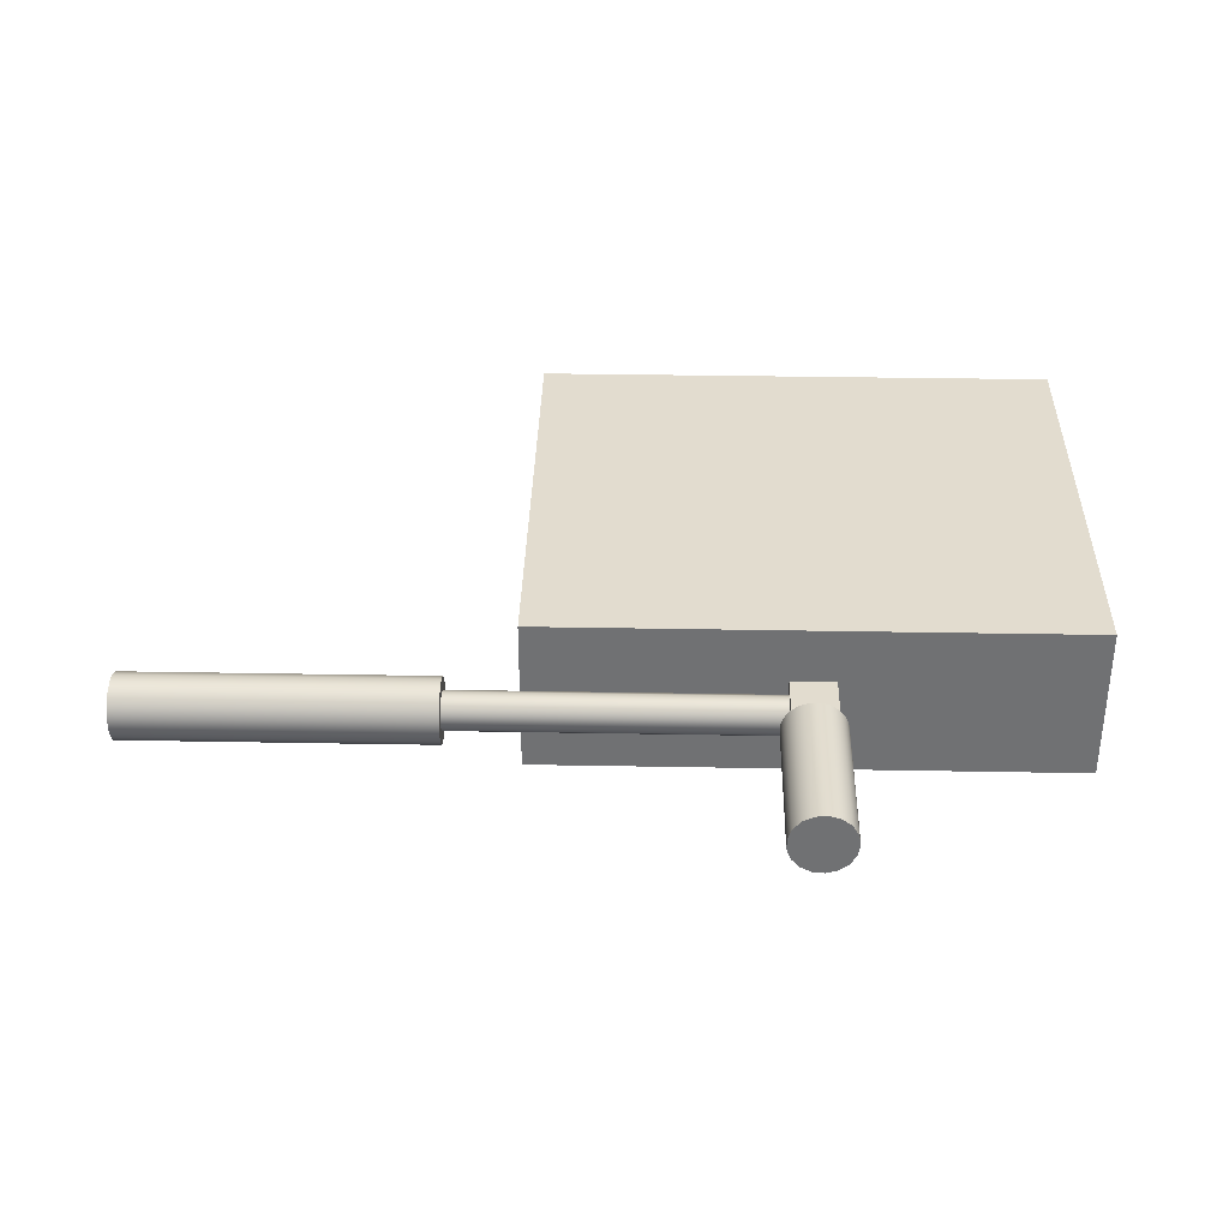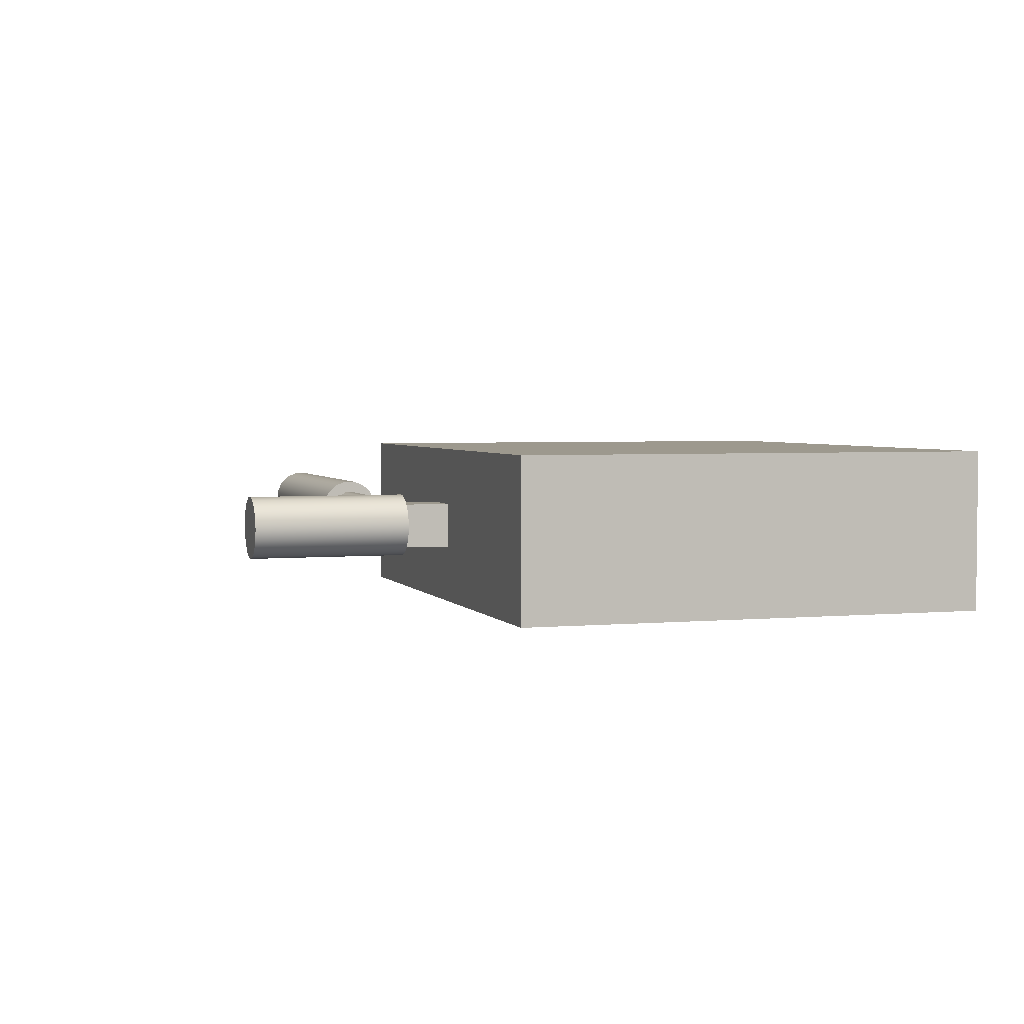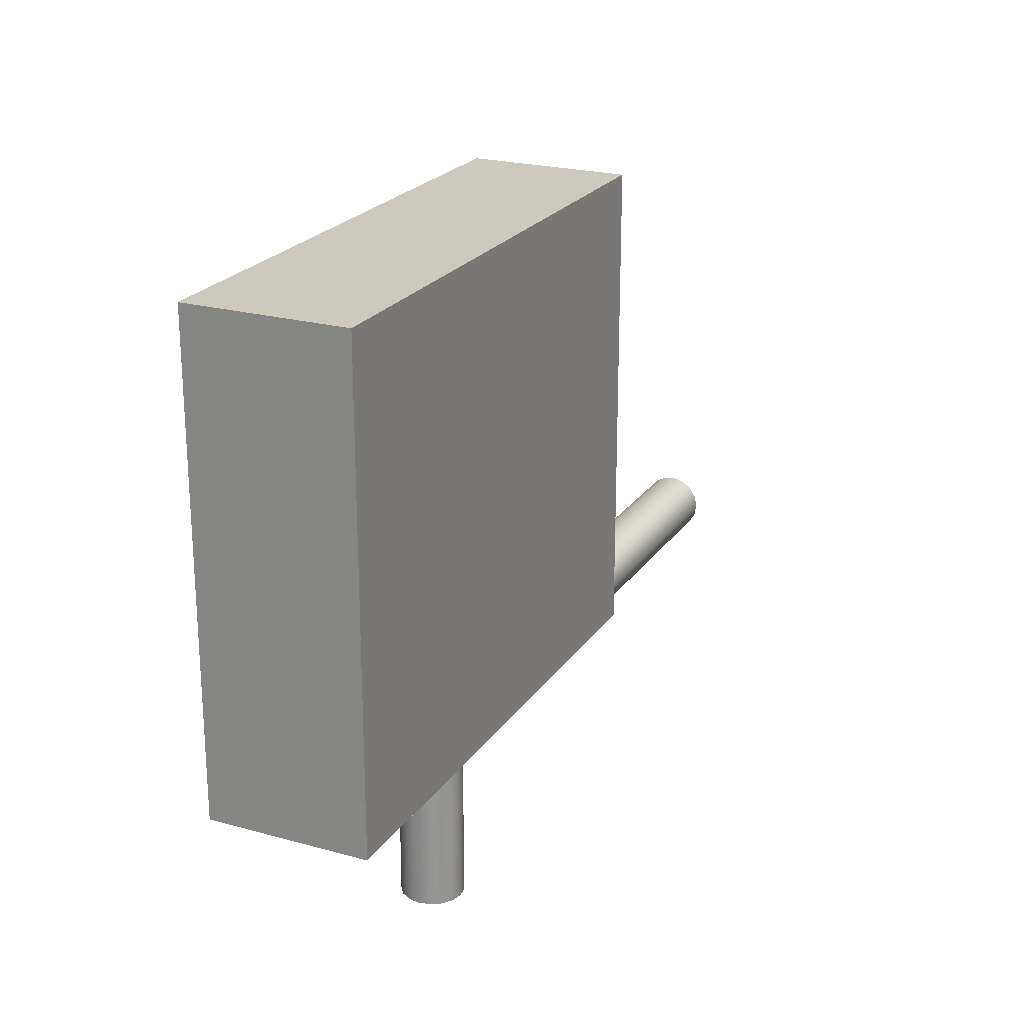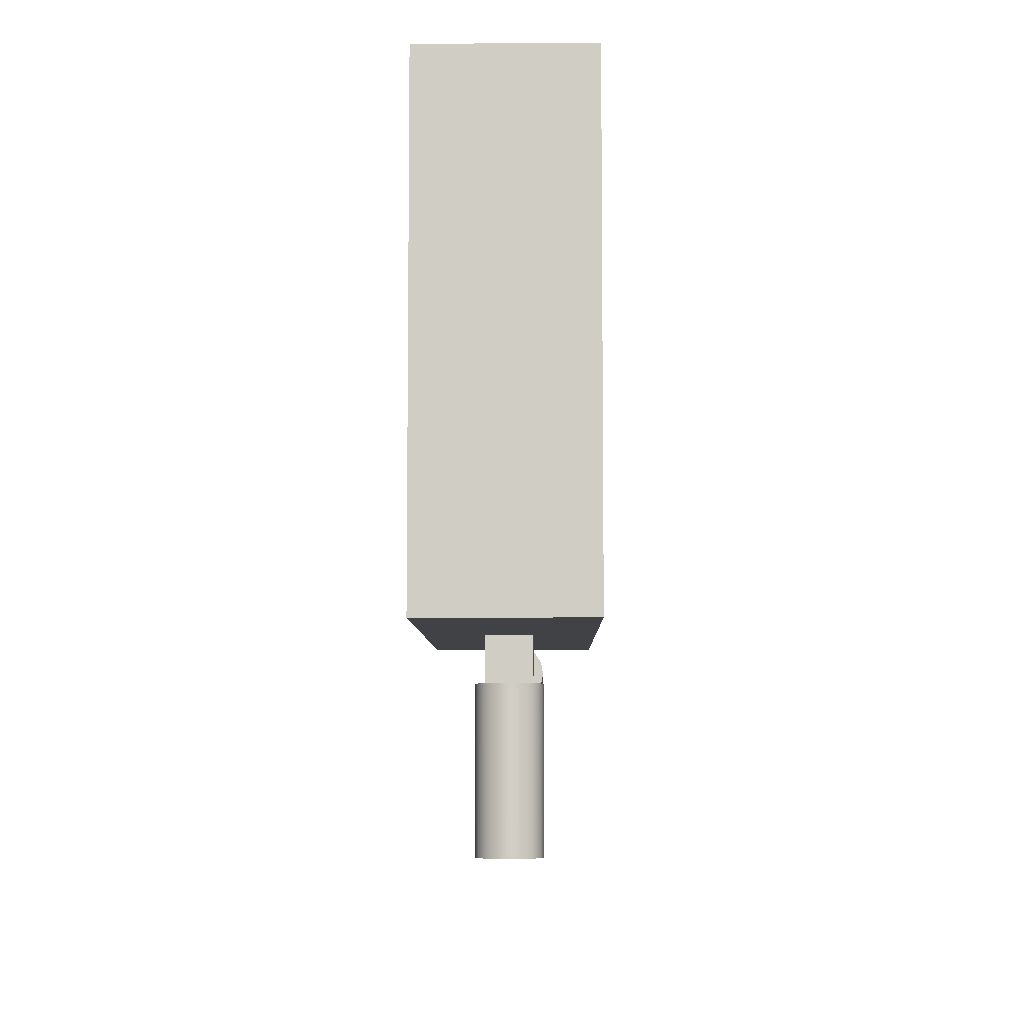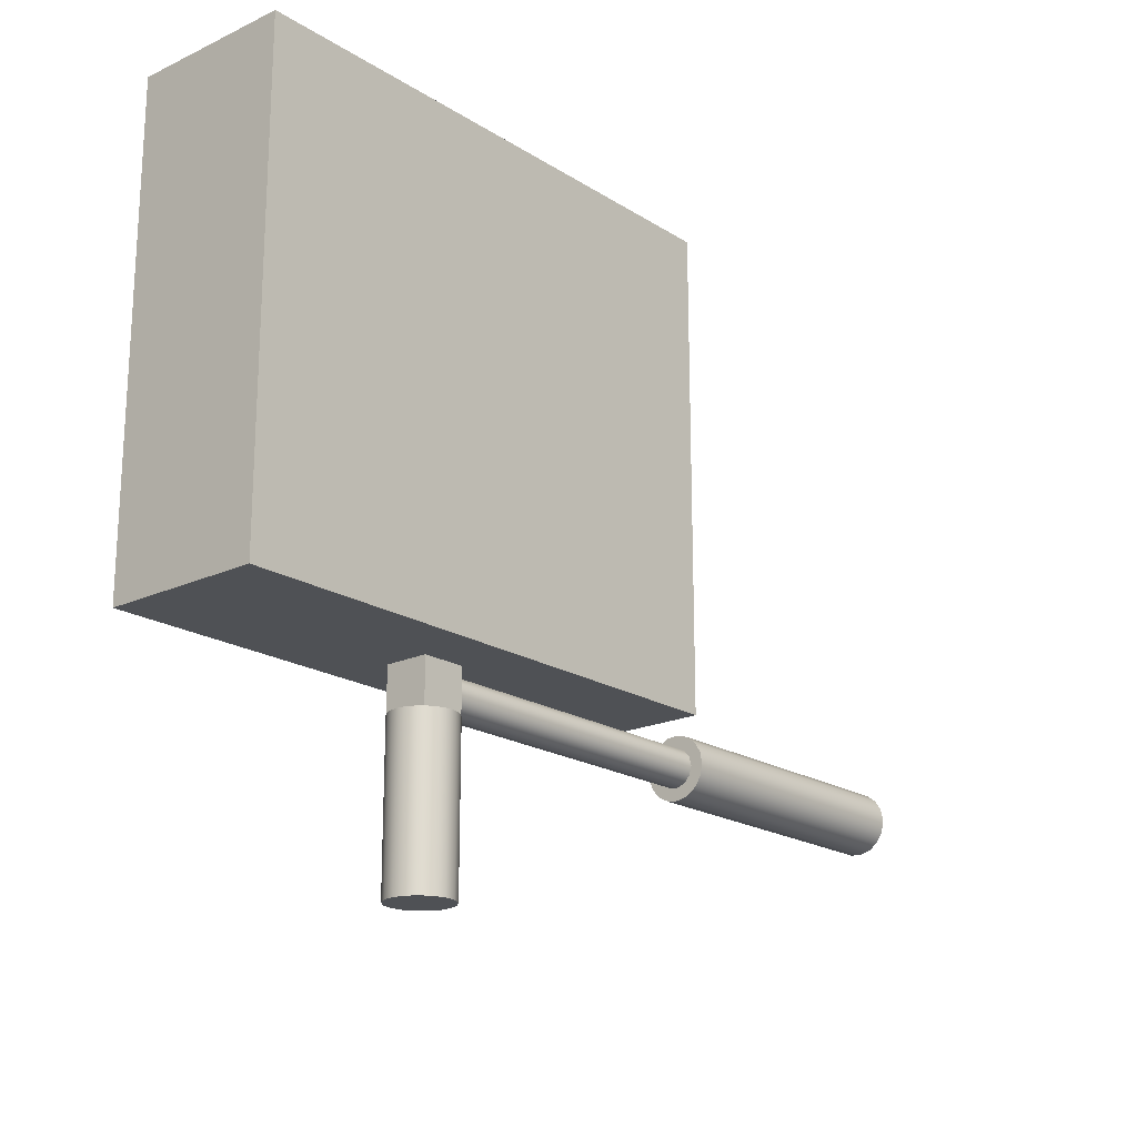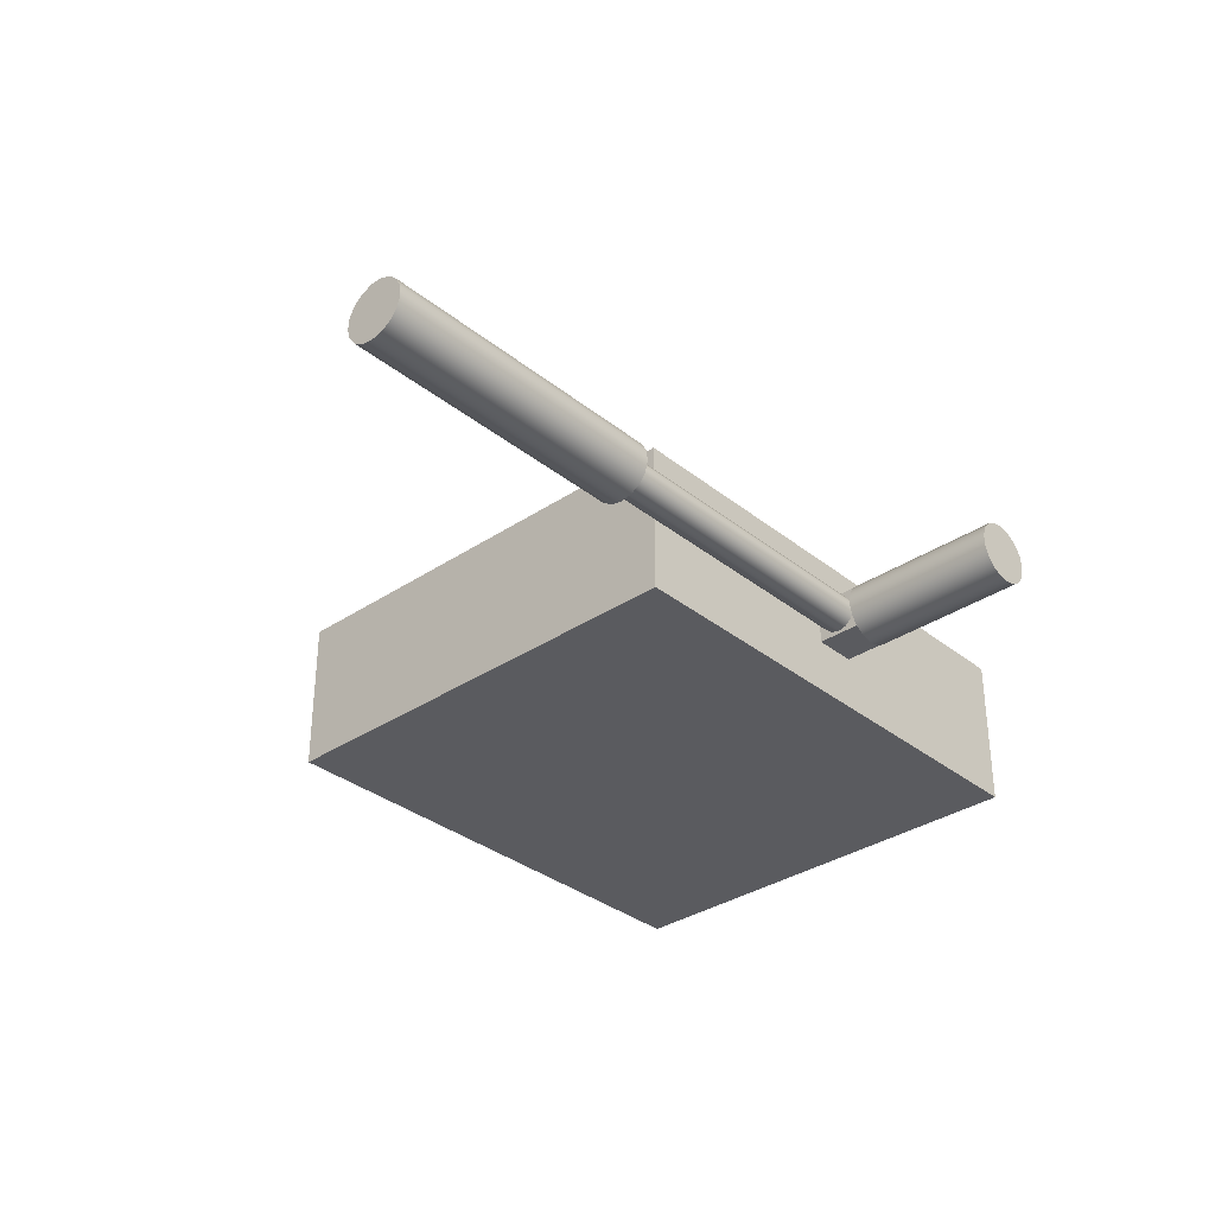
<metadata>
{"format":"obj","ext":"obj","renderer":"f3d","projection":"perspective","resolution":1024,"background":"white","views":[{"elev":34.6,"azim":-178.6,"up":"+Y"},{"elev":3.3,"azim":-107.7,"up":"+Y"},{"elev":22.7,"azim":-64.6,"up":"+Z"},{"elev":-6.4,"azim":-89.3,"up":"+Z"},{"elev":-19.5,"azim":-49.2,"up":"+Z"},{"elev":-33.4,"azim":132.6,"up":"+Y"}]}
</metadata>
<code>
v -8.5 2.5 6.4
v 8.5 2.5 6.4
v 8.5 -2.5 6.4
v -8.5 -2.5 6.4
v 0.7 0.7 6.4
v -0.7 0.7 6.4
v -0.7 -0.7 6.4
v 0.7 -0.7 6.4
v 8.5 -2.5 6.4
v 8.5 2.5 6.4
v 8.5 2.5 21.4
v 8.5 -2.5 21.4
v -8.5 -2.5 6.4
v 8.5 -2.5 6.4
v 8.5 -2.5 21.4
v -8.5 -2.5 21.4
v -8.5 2.5 6.4
v -8.5 -2.5 6.4
v -8.5 -2.5 21.4
v -8.5 2.5 21.4
v 8.5 2.5 6.4
v -8.5 2.5 6.4
v -8.5 2.5 21.4
v 8.5 2.5 21.4
v 8.5 2.5 21.4
v -8.5 2.5 21.4
v -8.5 -2.5 21.4
v 8.5 -2.5 21.4
v 10.7 -1 5.7
v 10.7 -0.9325 6.061
v 10.7 -0.739 6.374
v 10.7 -0.4457 6.595
v 10.7 -0.09227 6.696
v 10.7 0.2737 6.662
v 10.7 0.6026 6.498
v 10.7 0.8502 6.226
v 10.7 0.983 5.884
v 10.7 0.983 5.516
v 10.7 0.8502 5.174
v 10.7 0.6026 4.902
v 10.7 0.2737 4.738
v 10.7 -0.09227 4.704
v 10.7 -0.4457 4.805
v 10.7 -0.739 5.026
v 10.7 -0.9325 5.339
v 10.7 -0.6 5.7
v 10.7 -0.5313 5.421
v 10.7 -0.3408 5.206
v 10.7 -0.07232 5.104
v 10.7 0.2128 5.139
v 10.7 0.4491 5.302
v 10.7 0.5826 5.556
v 10.7 0.5826 5.844
v 10.7 0.4491 6.098
v 10.7 0.2128 6.261
v 10.7 -0.07232 6.296
v 10.7 -0.3408 6.194
v 10.7 -0.5313 5.979
v 20.2 -1 5.7
v 20.2 -0.9325 6.061
v 20.2 -0.739 6.374
v 20.2 -0.4457 6.595
v 20.2 -0.09227 6.696
v 20.2 0.2737 6.662
v 20.2 0.6026 6.498
v 20.2 0.8502 6.226
v 20.2 0.983 5.884
v 20.2 0.983 5.516
v 20.2 0.8502 5.174
v 20.2 0.6026 4.902
v 20.2 0.2737 4.738
v 20.2 -0.09227 4.704
v 20.2 -0.4457 4.805
v 20.2 -0.739 5.026
v 20.2 -0.9325 5.339
v 10.7 -1 5.7
v 10.7 -0.9325 5.339
v 10.7 -0.739 5.026
v 10.7 -0.4457 4.805
v 10.7 -0.09227 4.704
v 10.7 0.2737 4.738
v 10.7 0.6026 4.902
v 10.7 0.8502 5.174
v 10.7 0.983 5.516
v 10.7 0.983 5.884
v 10.7 0.8502 6.226
v 10.7 0.6026 6.498
v 10.7 0.2737 6.662
v 10.7 -0.09227 6.696
v 10.7 -0.4457 6.595
v 10.7 -0.739 6.374
v 10.7 -0.9325 6.061
v 10.7 -1 5.7
v 20.2 -1 5.7
v 20.2 -1 5.7
v 20.2 -0.9325 5.339
v 20.2 -0.739 5.026
v 20.2 -0.4457 4.805
v 20.2 -0.09227 4.704
v 20.2 0.2737 4.738
v 20.2 0.6026 4.902
v 20.2 0.8502 5.174
v 20.2 0.983 5.516
v 20.2 0.983 5.884
v 20.2 0.8502 6.226
v 20.2 0.6026 6.498
v 20.2 0.2737 6.662
v 20.2 -0.09227 6.696
v 20.2 -0.4457 6.595
v 20.2 -0.739 6.374
v 20.2 -0.9325 6.061
v 10.7 -0.6 5.7
v 10.7 -0.5313 5.979
v 10.7 -0.3408 6.194
v 10.7 -0.07232 6.296
v 10.7 0.2128 6.261
v 10.7 0.4491 6.098
v 10.7 0.5826 5.844
v 10.7 0.5826 5.556
v 10.7 0.4491 5.302
v 10.7 0.2128 5.139
v 10.7 -0.07232 5.104
v 10.7 -0.3408 5.206
v 10.7 -0.5313 5.421
v 0.7 -0.6 5.7
v 0.7 -0.5313 5.421
v 0.7 -0.3408 5.206
v 0.7 -0.07232 5.104
v 0.7 0.2128 5.139
v 0.7 0.4491 5.302
v 0.7 0.5826 5.556
v 0.7 0.5826 5.844
v 0.7 0.4491 6.098
v 0.7 0.2128 6.261
v 0.7 -0.07232 6.296
v 0.7 -0.3408 6.194
v 0.7 -0.5313 5.979
v 0.7 -0.6 5.7
v 10.7 -0.6 5.7
v 0.7 0.7 5
v -0.7 0.7 5
v -0.7 0.7 6.4
v 0.7 0.7 6.4
v 0.7 -0.6 5.7
v 0.7 -0.5313 5.979
v 0.7 -0.3408 6.194
v 0.7 -0.07232 6.296
v 0.7 0.2128 6.261
v 0.7 0.4491 6.098
v 0.7 0.5826 5.844
v 0.7 0.5826 5.556
v 0.7 0.4491 5.302
v 0.7 0.2128 5.139
v 0.7 -0.07232 5.104
v 0.7 -0.3408 5.206
v 0.7 -0.5313 5.421
v 0.7 -0.7 5
v 0.7 0.7 5
v 0.7 0.7 6.4
v 0.7 -0.7 6.4
v -0.7 -0.7 5
v 0.7 -0.7 5
v 0.7 -0.7 6.4
v -0.7 -0.7 6.4
v -0.7 0.7 5
v -0.7 -0.7 5
v -0.7 -0.7 6.4
v -0.7 0.7 6.4
v -1 -1.225e-16 5
v -0.9808 0.1951 5
v -0.9239 0.3827 5
v -0.8315 0.5556 5
v -0.7071 0.7071 5
v -0.5556 0.8315 5
v -0.3827 0.9239 5
v -0.1951 0.9808 5
v 6.123e-17 1 5
v 0.1951 0.9808 5
v 0.3827 0.9239 5
v 0.5556 0.8315 5
v 0.7071 0.7071 5
v 0.8315 0.5556 5
v 0.9239 0.3827 5
v 0.9808 0.1951 5
v 1 0 5
v 0.9808 -0.1951 5
v 0.9239 -0.3827 5
v 0.8315 -0.5556 5
v 0.7071 -0.7071 5
v 0.5556 -0.8315 5
v 0.3827 -0.9239 5
v 0.1951 -0.9808 5
v 6.123e-17 -1 5
v -0.1951 -0.9808 5
v -0.3827 -0.9239 5
v -0.5556 -0.8315 5
v -0.7071 -0.7071 5
v -0.8315 -0.5556 5
v -0.9239 -0.3827 5
v -0.9808 -0.1951 5
v -1 -1.225e-16 0
v -0.9325 -0.3612 0
v -0.739 -0.6737 0
v -0.4457 -0.8952 0
v -0.09227 -0.9957 0
v 0.2737 -0.9618 0
v 0.6026 -0.798 0
v 0.8502 -0.5264 0
v 0.983 -0.1837 0
v 0.983 0.1837 0
v 0.8502 0.5264 0
v 0.6026 0.798 0
v 0.2737 0.9618 0
v -0.09227 0.9957 0
v -0.4457 0.8952 0
v -0.739 0.6737 0
v -0.9325 0.3612 0
v -1 -1.225e-16 0
v -1 -1.225e-16 5
v -0.7 0.7 5
v 0.7 0.7 5
v 0.7 -0.7 5
v -0.7 -0.7 5
v -1 -1.225e-16 5
v -0.9808 -0.1951 5
v -0.9239 -0.3827 5
v -0.8315 -0.5556 5
v -0.7071 -0.7071 5
v -0.5556 -0.8315 5
v -0.3827 -0.9239 5
v -0.1951 -0.9808 5
v 6.123e-17 -1 5
v 0.1951 -0.9808 5
v 0.3827 -0.9239 5
v 0.5556 -0.8315 5
v 0.7071 -0.7071 5
v 0.8315 -0.5556 5
v 0.9239 -0.3827 5
v 0.9808 -0.1951 5
v 1 0 5
v 0.9808 0.1951 5
v 0.9239 0.3827 5
v 0.8315 0.5556 5
v 0.7071 0.7071 5
v 0.5556 0.8315 5
v 0.3827 0.9239 5
v 0.1951 0.9808 5
v 6.123e-17 1 5
v -0.1951 0.9808 5
v -0.3827 0.9239 5
v -0.5556 0.8315 5
v -0.7071 0.7071 5
v -0.8315 0.5556 5
v -0.9239 0.3827 5
v -0.9808 0.1951 5
v -1 -1.225e-16 0
v -0.9325 0.3612 0
v -0.739 0.6737 0
v -0.4457 0.8952 0
v -0.09227 0.9957 0
v 0.2737 0.9618 0
v 0.6026 0.798 0
v 0.8502 0.5264 0
v 0.983 0.1837 0
v 0.983 -0.1837 0
v 0.8502 -0.5264 0
v 0.6026 -0.798 0
v 0.2737 -0.9618 0
v -0.09227 -0.9957 0
v -0.4457 -0.8952 0
v -0.739 -0.6737 0
v -0.9325 -0.3612 0
g e26ad348-e34c-11ea-96c9-54bf646e7e1f
f 2 6 1
f 1 6 7
f 1 7 4
f 4 7 8
f 4 8 3
f 3 8 2
f 2 8 5
f 2 5 6
g e26b4862-e34c-11ea-ad9e-54bf646e7e1f
f 9 10 12
f 12 10 11
g e26bbdb4-e34c-11ea-8b68-54bf646e7e1f
f 13 14 16
f 16 14 15
g e26c32c6-e34c-11ea-a07f-54bf646e7e1f
f 17 18 20
f 20 18 19
g e26ccf00-e34c-11ea-8332-54bf646e7e1f
f 21 22 24
f 24 22 23
g e26d1d2e-e34c-11ea-a266-54bf646e7e1f
f 25 26 28
f 28 26 27
g e22e8d2c-e34c-11ea-a01f-54bf646e7e1f
f 45 29 46
f 46 29 30
f 46 30 58
f 58 30 31
f 58 31 57
f 57 31 32
f 57 32 56
f 56 32 33
f 56 33 34
f 56 34 55
f 55 34 35
f 55 35 54
f 54 35 36
f 54 36 53
f 53 36 37
f 53 37 38
f 53 38 52
f 52 38 39
f 52 39 51
f 51 39 40
f 51 40 50
f 50 40 41
f 50 41 49
f 49 41 42
f 49 42 43
f 49 43 48
f 48 43 44
f 48 44 47
f 47 44 45
f 47 45 46
g e22f0262-e34c-11ea-847c-54bf646e7e1f
f 60 92 59
f 59 92 93
f 94 76 75
f 75 76 77
f 75 77 74
f 74 77 78
f 74 78 73
f 73 78 79
f 73 79 72
f 72 79 80
f 72 80 71
f 71 80 81
f 71 81 70
f 70 81 82
f 70 82 69
f 69 82 83
f 69 83 68
f 68 83 84
f 68 84 67
f 67 84 85
f 67 85 66
f 66 85 86
f 66 86 65
f 65 86 87
f 65 87 64
f 64 87 88
f 64 88 63
f 63 88 89
f 63 89 62
f 62 89 90
f 62 90 61
f 61 90 91
f 61 91 60
f 60 91 92
g e22f7790-e34c-11ea-b397-54bf646e7e1f
f 96 103 95
f 95 103 104
f 95 104 111
f 111 104 105
f 111 105 110
f 110 105 106
f 110 106 109
f 109 106 107
f 109 107 108
f 103 96 102
f 102 96 97
f 102 97 101
f 101 97 98
f 101 98 100
f 100 98 99
g e209edfa-e34c-11ea-9c54-54bf646e7e1f
f 113 137 112
f 112 137 138
f 139 125 124
f 124 125 126
f 124 126 123
f 123 126 127
f 123 127 122
f 122 127 128
f 122 128 121
f 121 128 129
f 121 129 120
f 120 129 130
f 120 130 119
f 119 130 131
f 119 131 118
f 118 131 132
f 118 132 117
f 117 132 133
f 117 133 116
f 116 133 134
f 116 134 115
f 115 134 135
f 115 135 114
f 114 135 136
f 114 136 113
f 113 136 137
g e1e06cae-e34c-11ea-a41f-54bf646e7e1f
f 140 141 143
f 143 141 142
g e1e12ffe-e34c-11ea-90fc-54bf646e7e1f
f 145 160 144
f 144 160 157
f 144 157 156
f 156 157 155
f 155 157 154
f 154 157 158
f 154 158 153
f 153 158 152
f 152 158 151
f 151 158 150
f 150 158 159
f 150 159 149
f 149 159 148
f 148 159 147
f 147 159 160
f 147 160 146
f 146 160 145
g e1e1cc40-e34c-11ea-800b-54bf646e7e1f
f 161 162 164
f 164 162 163
g e1e26880-e34c-11ea-9cee-54bf646e7e1f
f 165 166 168
f 168 166 167
g e1bb7f74-e34c-11ea-9ce2-54bf646e7e1f
f 200 219 201
f 218 169 170
f 218 170 217
f 217 170 171
f 217 171 172
f 217 172 216
f 216 172 173
f 216 173 174
f 216 174 215
f 215 174 175
f 215 175 176
f 215 176 214
f 214 176 177
f 214 177 213
f 213 177 178
f 213 178 179
f 213 179 212
f 212 179 180
f 212 180 181
f 212 181 211
f 211 181 182
f 211 182 183
f 211 183 210
f 210 183 184
f 210 184 185
f 210 185 209
f 209 185 186
f 209 186 187
f 209 187 208
f 208 187 188
f 208 188 189
f 208 189 207
f 207 189 190
f 207 190 191
f 207 191 206
f 206 191 192
f 206 192 193
f 206 193 205
f 205 193 194
f 205 194 204
f 204 194 195
f 204 195 196
f 204 196 203
f 203 196 197
f 203 197 198
f 203 198 202
f 202 198 199
f 202 199 200
f 202 200 201
g e1bba688-e34c-11ea-8161-54bf646e7e1f
f 221 251 220
f 220 251 252
f 220 252 253
f 222 243 221
f 221 243 244
f 221 244 245
f 223 235 222
f 222 235 236
f 222 236 237
f 220 253 223
f 223 253 254
f 223 254 255
f 255 224 223
f 223 224 225
f 223 225 226
f 226 227 223
f 223 227 228
f 223 228 229
f 223 229 234
f 234 229 230
f 234 230 233
f 233 230 231
f 233 231 232
f 234 235 223
f 237 238 222
f 222 238 239
f 222 239 240
f 240 241 222
f 222 241 242
f 222 242 243
f 221 245 250
f 250 245 246
f 250 246 249
f 249 246 247
f 249 247 248
f 250 251 221
g e1bbcdb8-e34c-11ea-8b6f-54bf646e7e1f
f 257 264 256
f 256 264 265
f 256 265 272
f 272 265 266
f 272 266 271
f 271 266 267
f 271 267 270
f 270 267 268
f 270 268 269
f 264 257 263
f 263 257 258
f 263 258 262
f 262 258 259
f 262 259 261
f 261 259 260

</code>
